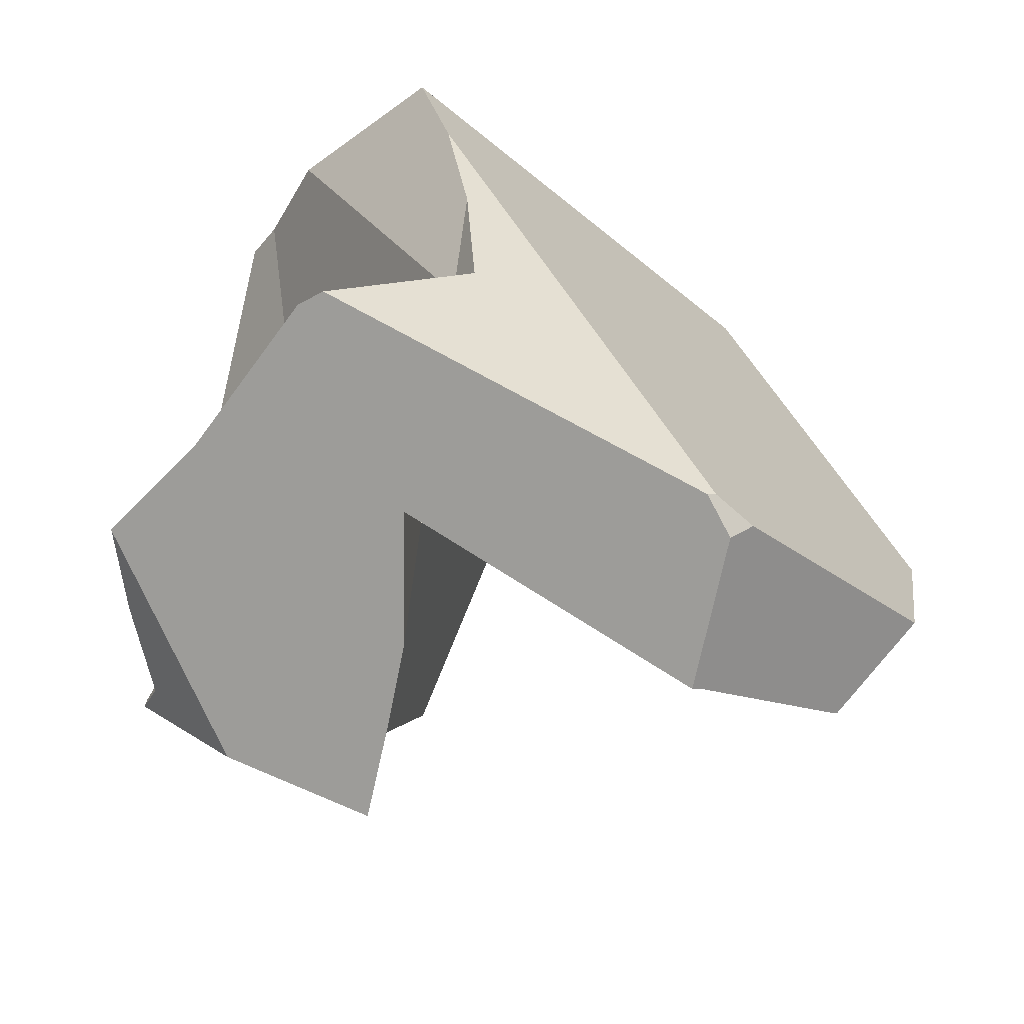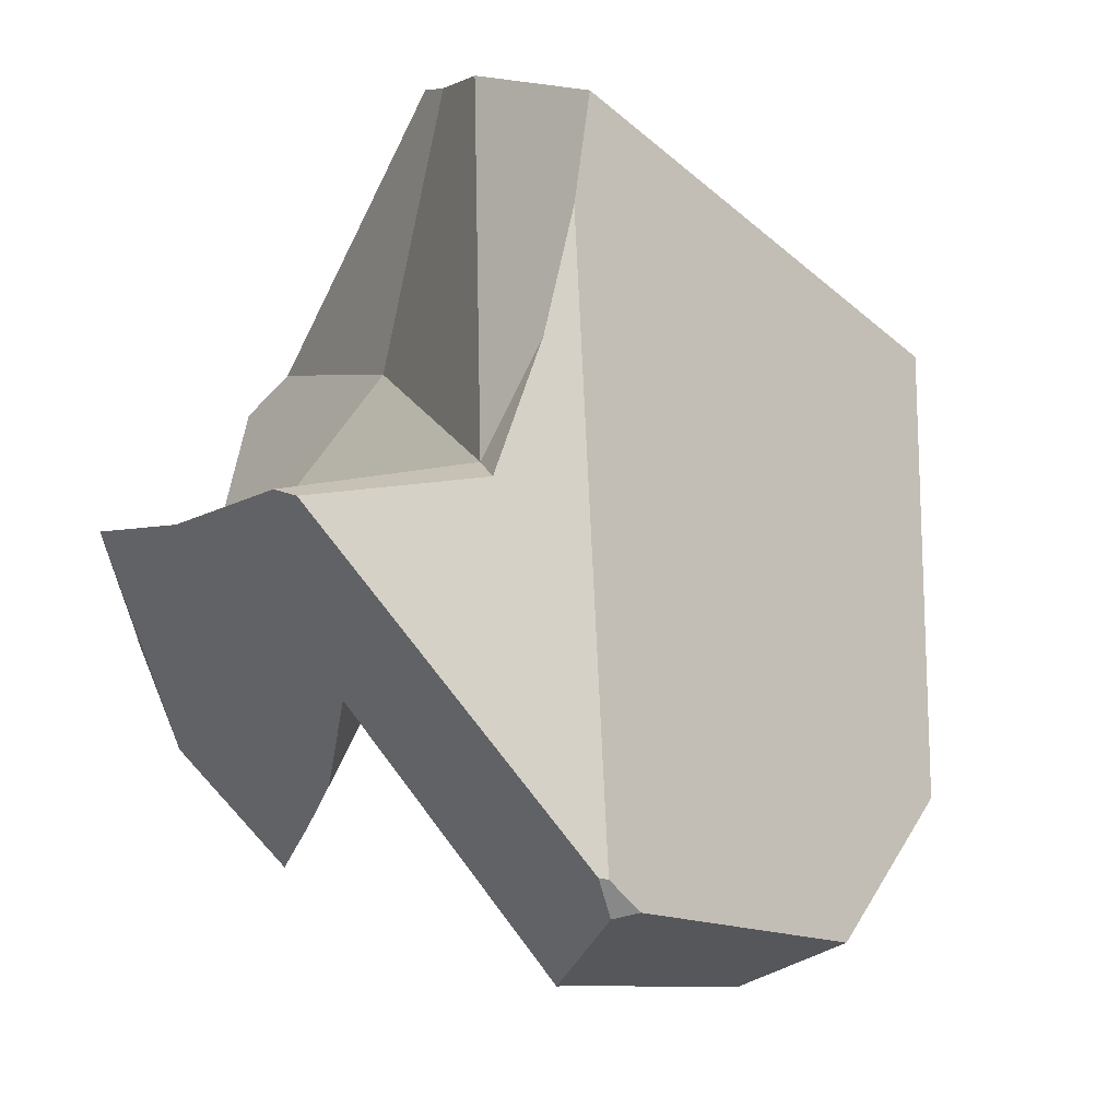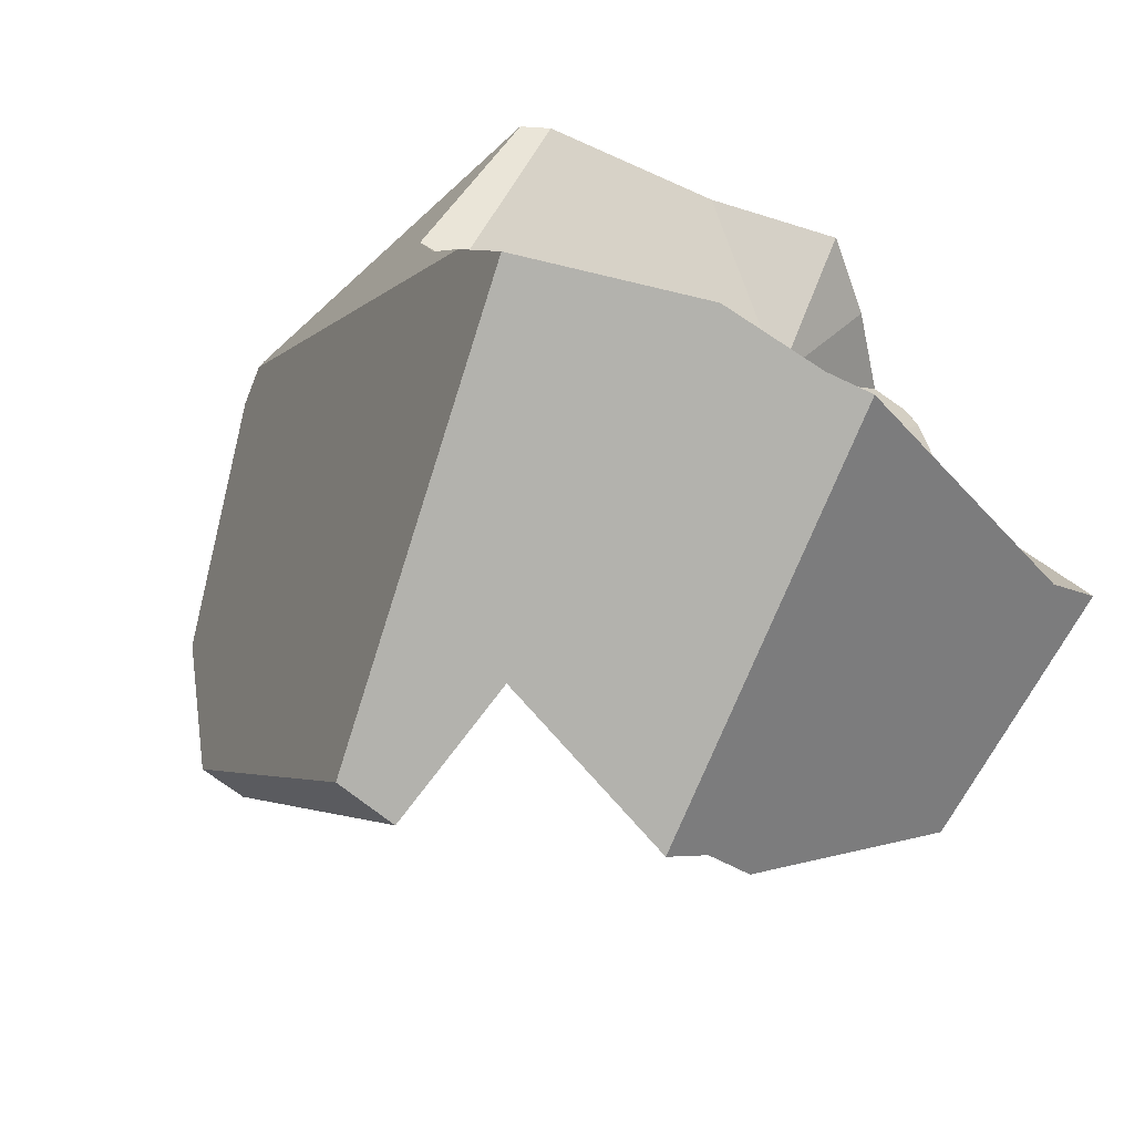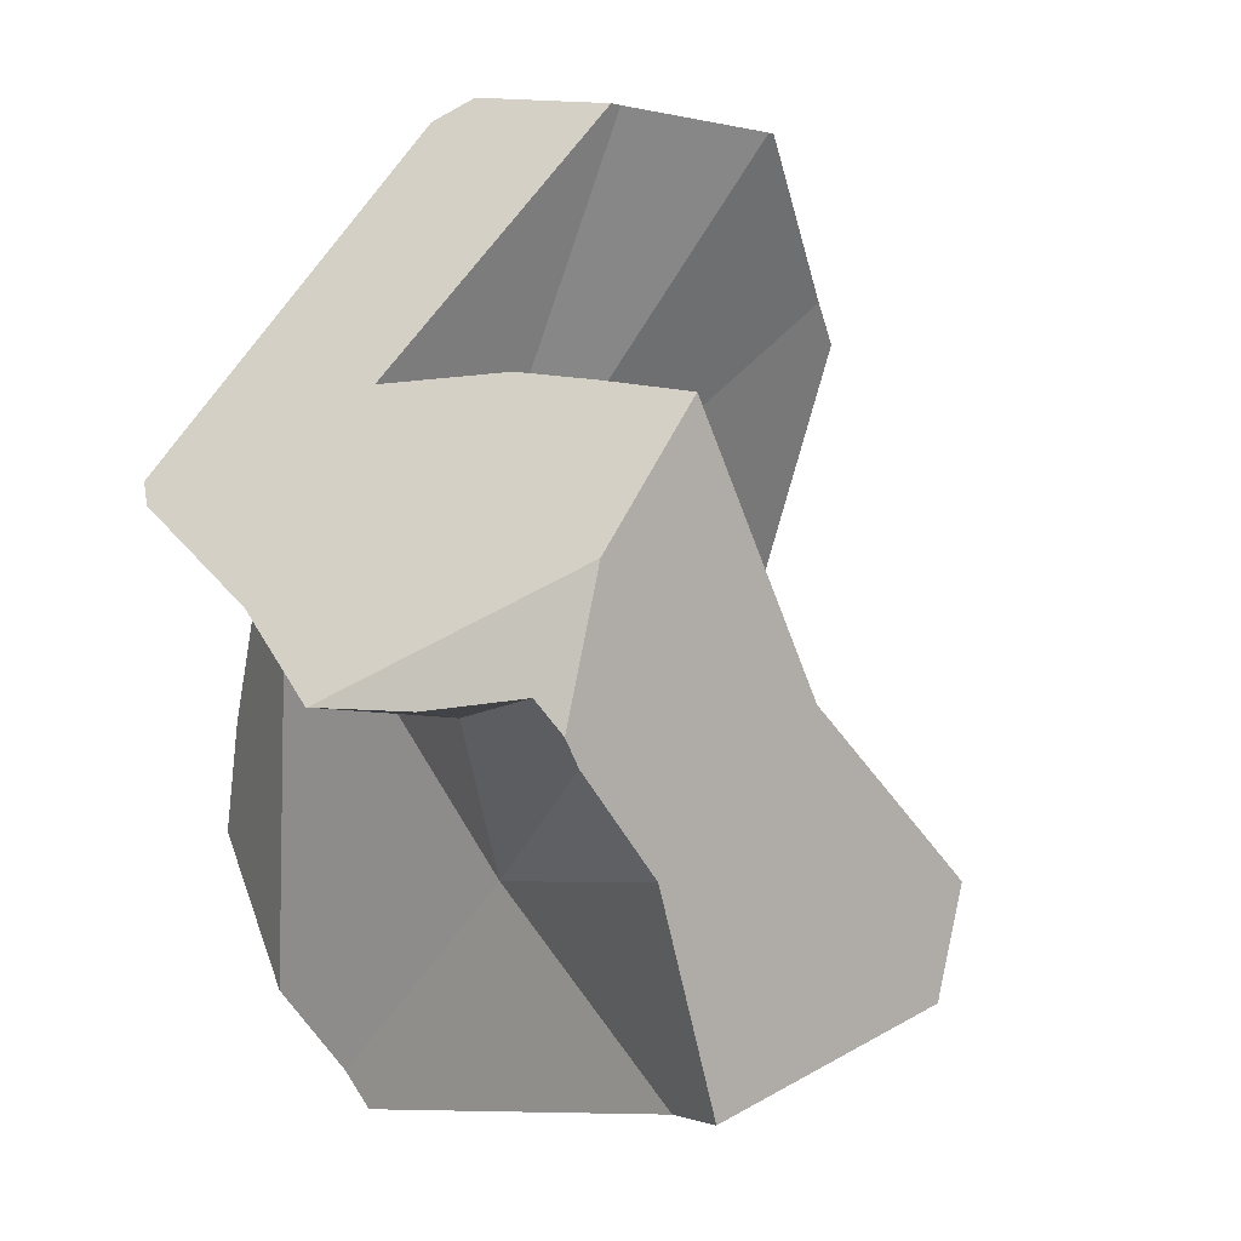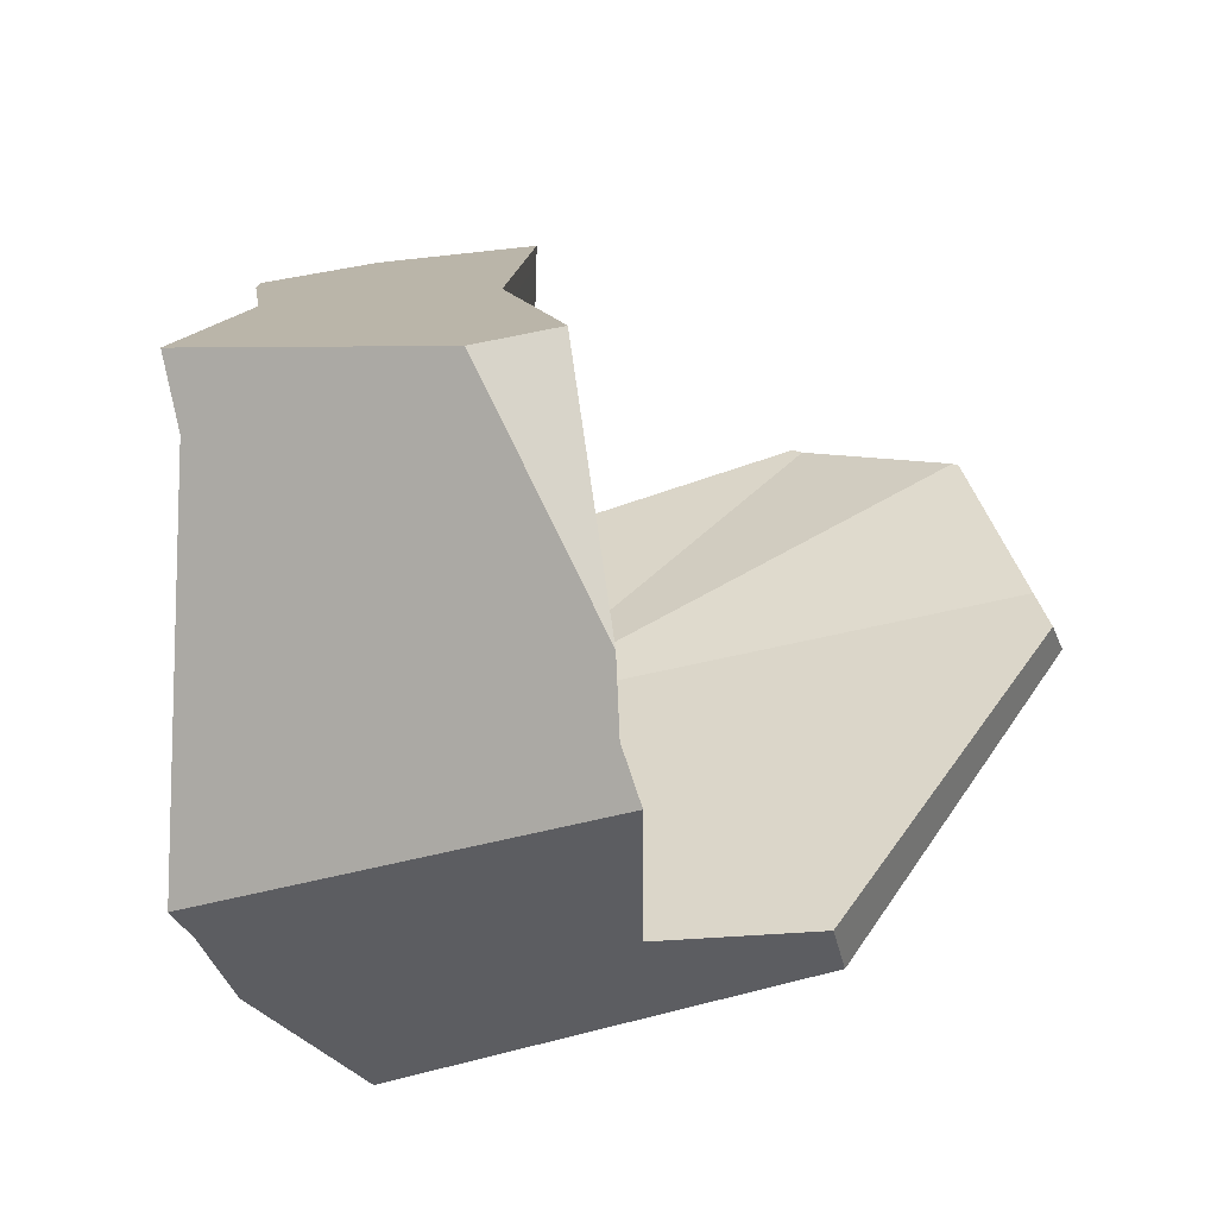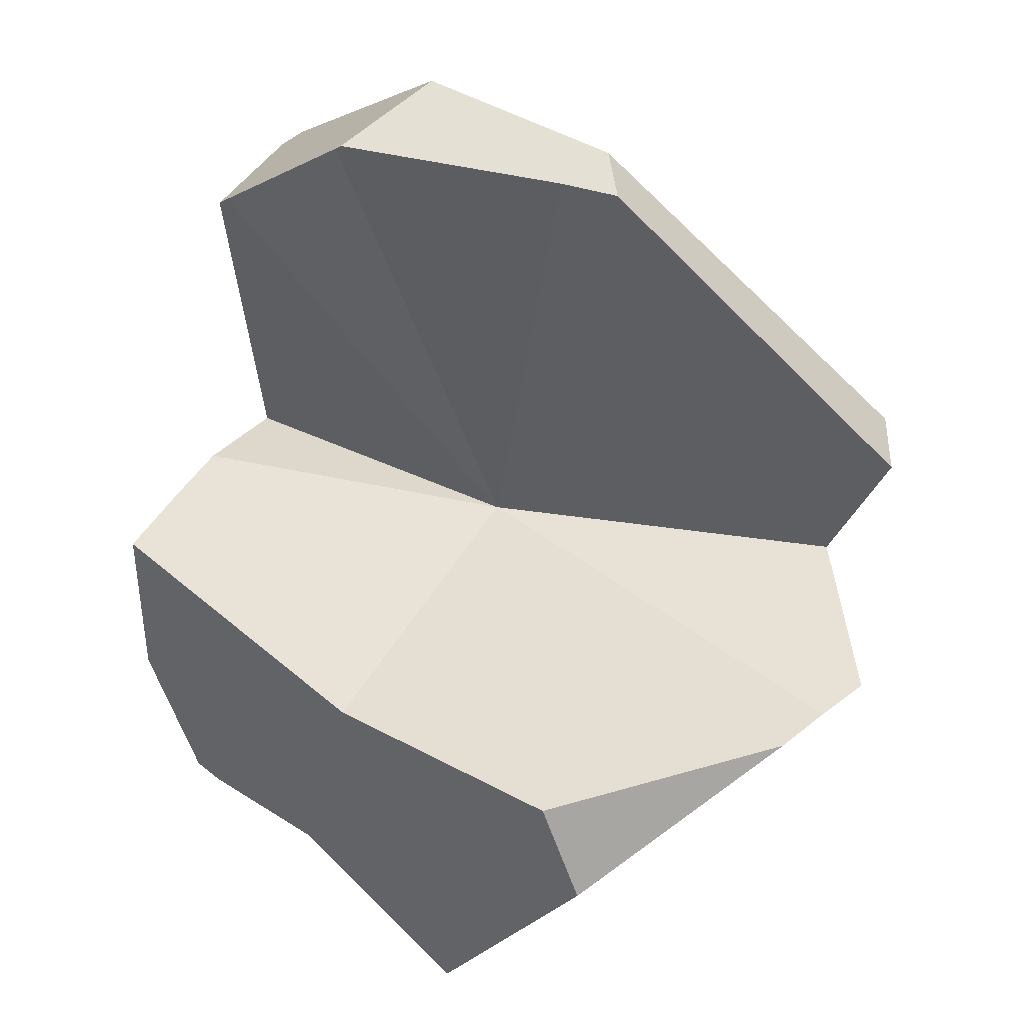
<metadata>
{"format":"obj","ext":"obj","renderer":"f3d","projection":"perspective","resolution":1024,"background":"white","views":[{"elev":36.0,"azim":-172.8,"up":"+Z"},{"elev":70.2,"azim":-150.4,"up":"+Z"},{"elev":-71.6,"azim":29.6,"up":"+Y"},{"elev":46.2,"azim":112.1,"up":"+Y"},{"elev":-46.4,"azim":167.1,"up":"+Y"},{"elev":-59.6,"azim":-106.9,"up":"+Z"}]}
</metadata>
<code>
v 1.022 -0.9871 0.4251
v 0.9245 -1.1 0.4379
v 1.002 -0.9683 0.36
v 0.9245 -1.1 0.4379
v 1.022 -0.9871 0.4251
v 1.036 -1.003 0.5114
v 0.9464 -1.02 0.6108
v 0.9245 -1.1 0.4379
v 1.036 -1.003 0.5114
v 0.9464 -1.02 0.6108
v 0.7156 -1.178 0.7044
v 0.9245 -1.1 0.4379
v 0.8447 -1.052 0.7567
v 0.8447 -1.052 0.7567
v 0.8115 -1.059 0.7709
v 0.7156 -1.178 0.7044
v 0.8186 -1.053 0.7728
v 0.8196 -1.052 0.7731
v 0.8447 -1.052 0.7567
v 0.7199 -1.014 0.7463
v 0.8196 -1.052 0.7731
v 0.7317 -0.9557 0.5946
v 0.6785 -0.9986 0.7352
v 0.6581 -0.9909 0.7296
v 0.5409 -0.9468 0.6981
v 0.6581 -0.9909 0.7296
v 0.5409 -0.9468 0.6981
v 0.582 -1.142 0.7095
v 0.6785 -0.9986 0.7352
v 0.5833 -1.144 0.7099
v 0.7199 -1.014 0.7463
v 0.707 -1.147 0.743
v 0.8115 -1.059 0.7709
v 0.8186 -1.053 0.7728
v 0.8196 -1.052 0.7731
v 0.707 -1.147 0.743
v 0.6916 -1.16 0.739
v 0.7156 -1.178 0.7044
v 0.6916 -1.16 0.739
v 0.7179 -1.295 0.7462
v 0.7179 -1.295 0.7462
v 0.8466 -1.53 0.7131
v 0.7156 -1.178 0.7044
v 0.8376 -1.529 0.7212
v 0.7381 -1.36 0.7518
v 0.8036 -1.524 0.7515
v 0.7999 -1.523 0.7547
v 0.7551 -1.415 0.7564
v 0.7551 -1.415 0.7564
v 0.7097 -1.538 0.6716
v 0.7999 -1.523 0.7547
v 0.6697 -1.545 0.6348
v 0.7135 -1.349 0.7452
v 0.4659 -1.578 0.447
v 0.6697 -1.545 0.6348
v 0.4659 -1.578 0.447
v 0.6258 -1.578 0.4423
v 0.8233 -1.591 0.3654
v 0.631 -1.582 0.4205
v 0.2595 -1.212 0.351
v 0.2685 -1.157 0.363
v 0.2599 -1.212 0.3504
v 0.2556 -1.21 0.3574
v 0.2359 -1.164 0.4039
v 0.235 -1.196 0.391
v 0.235 -1.196 0.391
v 0.6987 -1.326 0.7412
v 0.2359 -1.164 0.4039
v 0.2999 -1.31 0.4045
v 0.7017 -1.331 0.742
v 0.6987 -1.326 0.7412
v 0.7017 -1.331 0.742
v 0.7179 -1.295 0.7462
v 0.694 -1.319 0.7399
v 0.6916 -1.16 0.739
v 0.5833 -1.144 0.7099
v 0.694 -1.319 0.7399
v 0.2362 -1.152 0.4083
v 0.582 -1.142 0.7095
v 0.4732 -0.9702 0.68
v 0.2774 -0.9903 0.5042
v 0.2839 -0.9861 0.5113
v 0.4624 -0.9532 0.6771
v 0.4275 -0.913 0.662
v 0.4307 -0.9135 0.6646
v 0.438 -0.9147 0.6705
v 0.4624 -0.9532 0.6771
v 0.446 -0.9111 0.6726
v 0.438 -0.9147 0.6705
v 0.4944 -0.9293 0.6856
v 0.446 -0.9111 0.6726
v 0.4944 -0.9293 0.6856
v 0.4334 -0.9007 0.6552
v 0.446 -0.9111 0.6726
v 0.4334 -0.9007 0.6552
v 0.438 -0.9147 0.6705
v 0.4307 -0.9135 0.6646
v 0.4275 -0.913 0.662
v 0.4319 -0.8995 0.6532
v 0.4029 -0.9091 0.6423
v 0.4029 -0.9091 0.6423
v 0.2839 -0.9861 0.5113
v 0.4029 -0.9091 0.6423
v 0.43 -0.8769 0.5989
v 0.4412 -0.8546 0.5366
v 0.3505 -0.9122 0.4313
v 0.3418 -0.9184 0.4249
v 0.3074 -0.944 0.4035
v 0.2774 -0.9903 0.5042
v 0.2402 -1.014 0.4632
v 0.2402 -1.014 0.4632
v 0.2362 -1.152 0.4083
v 0.2402 -1.014 0.4632
v 0.3074 -0.944 0.4035
v 0.3091 -0.9423 0.402
v 0.9358 -1.332 0.0739
v 0.7784 -1.293 0.04782
v 0.8109 -1.091 0.1759
v 0.8615 -1.355 0.03743
v 0.8615 -1.355 0.03743
v 0.7681 -1.33 0.06607
v 0.7784 -1.293 0.04782
v 0.8461 -1.373 0.05067
v 0.7126 -1.531 0.1649
v 0.6745 -1.611 0.2525
v 0.6715 -1.612 0.2502
v 0.6745 -1.611 0.2525
v 0.6971 -1.575 0.2182
v 0.8233 -1.591 0.3654
v 0.6715 -1.612 0.2502
v 1.011 -1.565 0.5079
v 0.9849 -1.559 0.5437
v 1.011 -1.565 0.5079
v 0.9751 -1.556 0.5618
v 0.9367 -1.544 0.6329
v 0.7097 -1.538 0.6716
v 0.8696 -1.534 0.6927
v 0.8466 -1.53 0.7131
v 0.8376 -1.529 0.7212
v 0.8036 -1.524 0.7515
v 0.7999 -1.523 0.7547
v 0.8696 -1.534 0.6927
v 0.9367 -1.544 0.6329
v 0.9367 -1.544 0.6329
v 0.9138 -1.308 0.4142
v 0.7156 -1.178 0.7044
v 0.9751 -1.556 0.5618
v 0.9849 -1.559 0.5437
v 0.9138 -1.308 0.4142
v 0.9849 -1.559 0.5437
v 1.056 -1.369 0.2477
v 1.065 -1.331 0.1974
v 0.9138 -1.308 0.4142
v 1.065 -1.331 0.1974
v 1.016 -1.106 0.2308
v 0.9138 -1.308 0.4142
v 1.016 -1.106 0.2308
v 1.019 -0.9995 0.2941
v 1.019 -0.9995 0.2941
v 0.9245 -1.1 0.4379
v 0.9138 -1.308 0.4142
v 1.014 -0.9744 0.3073
v 0.9964 -0.9626 0.3402
v 0.9964 -0.9626 0.3402
v 0.9251 -0.9075 0.3488
v 1.002 -0.9683 0.36
v 0.9964 -0.9626 0.3402
v 0.9823 -0.9565 0.4318
v 0.7273 -0.9046 0.4717
v 0.9823 -0.9565 0.4318
v 0.9251 -0.9075 0.3488
v 1.013 -0.9825 0.4759
v 0.9464 -1.02 0.6108
v 1.036 -1.003 0.5101
v 1.013 -0.9825 0.4759
v 1.036 -1.003 0.5101
v 1.022 -0.9871 0.4251
v 1.036 -1.003 0.5101
v 1.036 -1.003 0.5114
v 0.7313 -0.9507 0.5826
v 0.7317 -0.9547 0.592
v 0.7405 -0.876 0.3926
v 0.919 -0.9023 0.34
v 0.7576 -0.8445 0.3039
v 0.9068 -0.8919 0.3224
v 0.9333 -0.9123 0.3186
v 0.7576 -0.8445 0.3039
v 0.9068 -0.8919 0.3224
v 0.9891 -0.9553 0.3108
v 1.019 -0.9995 0.2941
v 1.016 -1.106 0.2308
v 1.092 -1.284 0.1503
v 1.06 -1.294 0.1347
v 0.9358 -1.332 0.0739
v 1.06 -1.294 0.1347
v 1.065 -1.331 0.1974
v 1.056 -1.369 0.2477
v 0.8461 -1.373 0.05067
v 0.8615 -1.355 0.03743
v 0.7126 -1.531 0.1649
v 1.011 -1.565 0.5079
v 1.092 -1.284 0.1503
v 1.092 -1.284 0.1503
v 1.014 -0.9744 0.3073
v 0.9891 -0.9553 0.3108
v 1.014 -0.9744 0.3073
v 0.9333 -0.9123 0.3186
v 0.919 -0.9023 0.34
v 0.9068 -0.8919 0.3224
v 0.7156 -1.178 0.7044
v 0.9138 -1.308 0.4142
v 0.9245 -1.1 0.4379
v 0.4476 -0.842 0.5013
v 0.4412 -0.8546 0.5366
v 0.4319 -0.8995 0.6532
v 0.43 -0.8769 0.5989
v 0.4225 -0.8916 0.6401
v 0.4225 -0.8916 0.6401
v 0.4203 -0.8935 0.6404
v 0.4203 -0.8935 0.6404
v 0.4225 -0.8916 0.6401
v 0.4476 -0.842 0.5013
v 0.4384 -0.8489 0.4963
v 0.4732 -0.9702 0.68
v 0.3145 -0.9381 0.4047
v 0.3091 -0.9423 0.402
v 0.7135 -1.349 0.7452
v 0.358 -1.411 0.4165
v 0.3003 -1.31 0.4046
v 0.3454 -1.358 0.3621
v 0.3003 -1.31 0.4046
v 0.2999 -1.31 0.4045
v 0.358 -1.411 0.4165
v 0.3628 -1.388 0.3645
v 0.3605 -1.416 0.4171
v 0.3605 -1.416 0.4171
v 0.4545 -1.58 0.4365
v 0.4545 -1.58 0.4365
v 0.4696 -1.586 0.4045
v 0.4809 -1.59 0.3806
v 0.4809 -1.59 0.3806
v 0.4696 -1.586 0.4045
v 0.4545 -1.58 0.4365
v 0.2599 -1.212 0.3504
v 0.2595 -1.212 0.351
v 0.2556 -1.21 0.3574
v 0.235 -1.196 0.391
v 0.7381 -1.36 0.7518
v 0.7551 -1.415 0.7564
v 0.6258 -1.578 0.4423
v 0.741 -1.233 0.5458
v 0.631 -1.582 0.4205
v 0.741 -1.233 0.5458
v 0.6258 -1.578 0.4423
v 0.3628 -1.388 0.3645
v 0.3454 -1.358 0.3621
v 0.2685 -1.157 0.363
v 0.2599 -1.212 0.3504
v 0.3091 -0.9423 0.402
v 0.741 -1.233 0.5458
v 0.2685 -1.157 0.363
v 0.3145 -0.9381 0.4047
v 0.3418 -0.9184 0.4249
v 0.741 -1.233 0.5458
v 0.3145 -0.9381 0.4047
v 0.3505 -0.9122 0.4313
v 0.4384 -0.8489 0.4963
v 0.741 -1.233 0.5458
v 0.4384 -0.8489 0.4963
v 0.7317 -0.9557 0.5946
v 0.7317 -0.9547 0.592
v 0.741 -1.233 0.5458
v 0.7317 -0.9557 0.5946
v 0.7313 -0.9507 0.5826
v 0.7273 -0.9046 0.4717
v 0.741 -1.233 0.5458
v 0.7273 -0.9046 0.4717
v 0.7405 -0.876 0.3926
v 0.8109 -1.091 0.1759
v 0.8109 -1.091 0.1759
v 0.7681 -1.33 0.06607
v 0.741 -1.233 0.5458
v 0.7784 -1.293 0.04782
v 0.7126 -1.531 0.1649
v 0.6971 -1.575 0.2182
v 0.6715 -1.612 0.2502
v 0.6971 -1.575 0.2182
v 0.7576 -0.8445 0.3039
v 0.4476 -0.842 0.5013
v 0.4809 -1.59 0.3806
f 1 2 3
f 4 5 6
f 7 8 9
f 10 11 12
f 13 11 10
f 14 15 16
f 14 17 15
f 14 18 17
f 19 20 21
f 22 20 19
f 22 23 20
f 22 24 23
f 24 22 25
f 26 27 28
f 29 26 28
f 29 28 30
f 29 30 31
f 31 30 32
f 33 31 32
f 34 31 33
f 35 31 34
f 16 15 36
f 16 36 37
f 38 39 40
f 41 42 43
f 41 44 42
f 45 44 41
f 45 46 44
f 45 47 46
f 48 47 45
f 49 50 51
f 49 52 50
f 53 52 49
f 52 53 54
f 55 56 57
f 57 58 55
f 57 59 58
f 60 61 62
f 63 61 60
f 63 64 61
f 65 64 63
f 66 67 68
f 69 67 66
f 67 69 70
f 71 72 73
f 73 74 71
f 73 75 74
f 75 30 74
f 32 30 75
f 76 68 77
f 76 78 68
f 79 78 76
f 78 79 80
f 80 81 78
f 80 82 81
f 83 82 80
f 83 84 82
f 83 85 84
f 83 86 85
f 87 88 89
f 90 88 87
f 91 92 93
f 94 95 96
f 95 97 96
f 95 98 97
f 99 98 95
f 100 98 99
f 82 84 101
f 102 103 104
f 102 104 105
f 102 105 106
f 107 102 106
f 102 107 108
f 109 102 108
f 110 109 108
f 78 81 111
f 112 113 114
f 112 114 61
f 61 64 112
f 61 114 115
f 116 117 118
f 119 117 116
f 120 121 122
f 123 121 120
f 124 121 123
f 125 59 126
f 58 59 125
f 127 128 129
f 130 128 127
f 129 128 131
f 132 58 133
f 134 58 132
f 135 58 134
f 135 55 58
f 136 55 135
f 137 136 135
f 138 136 137
f 139 136 138
f 140 136 139
f 141 136 140
f 43 42 142
f 143 43 142
f 144 145 146
f 147 145 144
f 148 145 147
f 149 150 151
f 149 151 152
f 153 154 155
f 156 157 158
f 159 160 161
f 162 160 159
f 163 160 162
f 3 2 164
f 165 166 167
f 165 168 166
f 169 170 171
f 169 172 170
f 173 172 169
f 172 173 174
f 175 176 177
f 168 175 177
f 166 168 177
f 6 5 178
f 174 173 179
f 169 180 173
f 180 181 173
f 181 22 173
f 173 22 19
f 169 171 182
f 182 171 183
f 183 184 182
f 185 184 183
f 186 187 188
f 186 118 187
f 189 118 186
f 118 189 190
f 118 190 191
f 192 118 191
f 193 118 192
f 116 118 193
f 194 195 196
f 197 194 196
f 198 194 197
f 194 198 199
f 200 198 197
f 200 197 128
f 131 128 197
f 151 150 201
f 196 195 202
f 155 154 203
f 190 189 204
f 205 167 206
f 207 167 205
f 207 165 167
f 208 165 207
f 209 208 207
f 210 211 212
f 213 92 22
f 214 92 213
f 93 92 214
f 93 214 215
f 215 214 216
f 215 216 217
f 218 219 99
f 104 220 221
f 104 103 220
f 219 100 99
f 105 222 223
f 105 223 106
f 25 22 92
f 27 90 224
f 28 27 224
f 90 87 224
f 108 107 225
f 108 225 226
f 77 68 67
f 72 227 73
f 70 228 53
f 70 229 228
f 70 69 229
f 230 231 232
f 233 231 230
f 233 230 234
f 235 233 234
f 53 228 236
f 54 53 236
f 54 236 237
f 56 238 239
f 57 56 239
f 57 239 240
f 241 235 234
f 242 235 241
f 235 242 243
f 230 232 244
f 244 232 245
f 245 232 246
f 246 232 247
f 73 227 248
f 248 227 249
f 250 251 252
f 253 254 255
f 256 253 255
f 256 257 253
f 258 257 256
f 259 260 261
f 262 260 259
f 263 264 265
f 266 264 263
f 264 266 267
f 268 269 270
f 271 272 273
f 274 272 271
f 275 272 274
f 276 277 278
f 276 278 279
f 280 281 282
f 280 283 281
f 284 282 281
f 285 282 284
f 286 251 287
f 252 251 286
f 279 278 288
f 270 269 289
f 255 254 290

</code>
